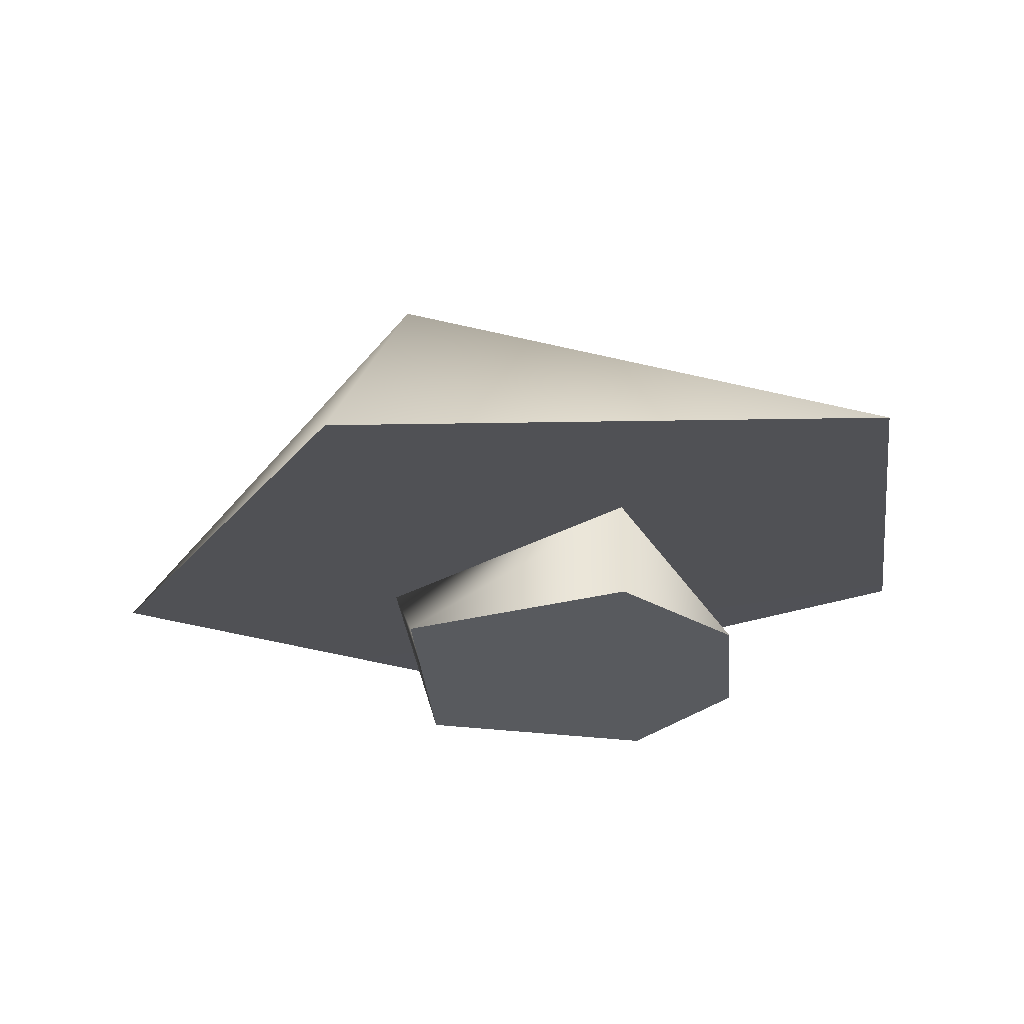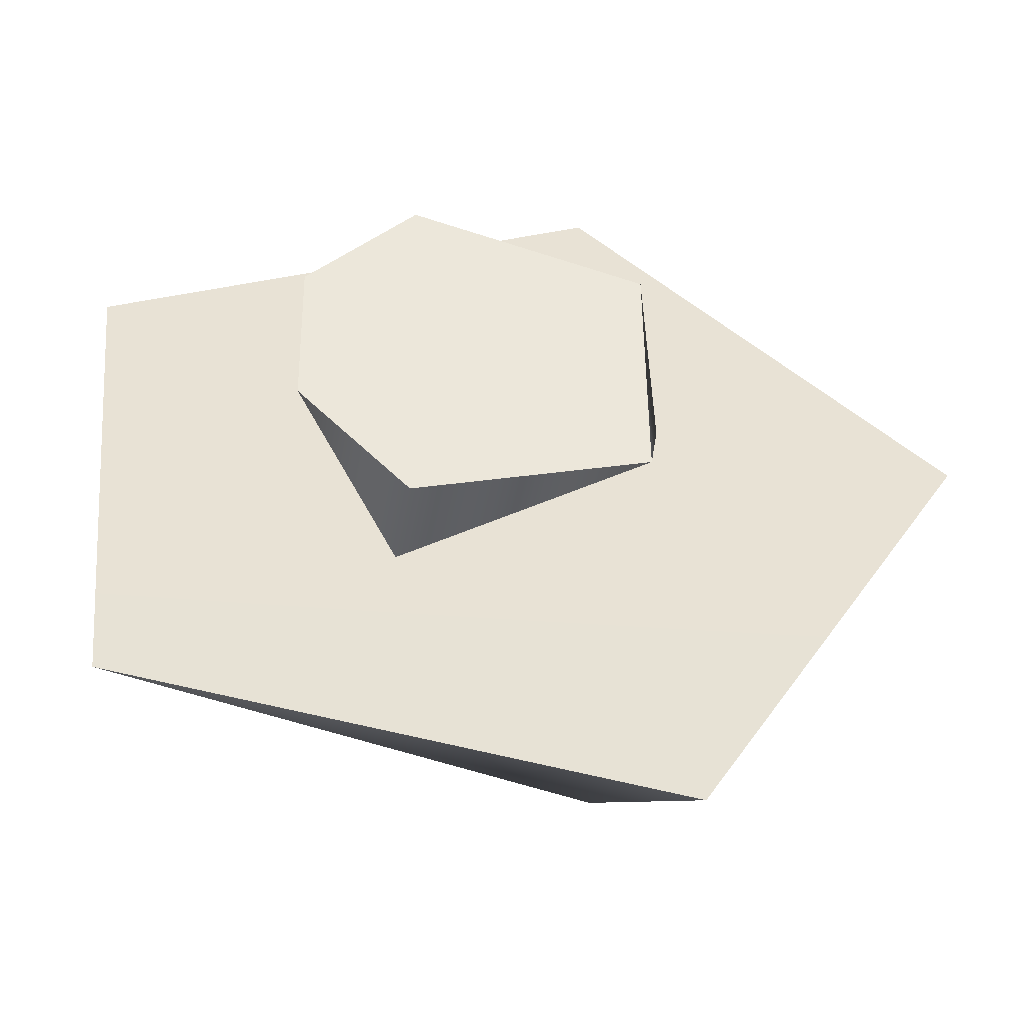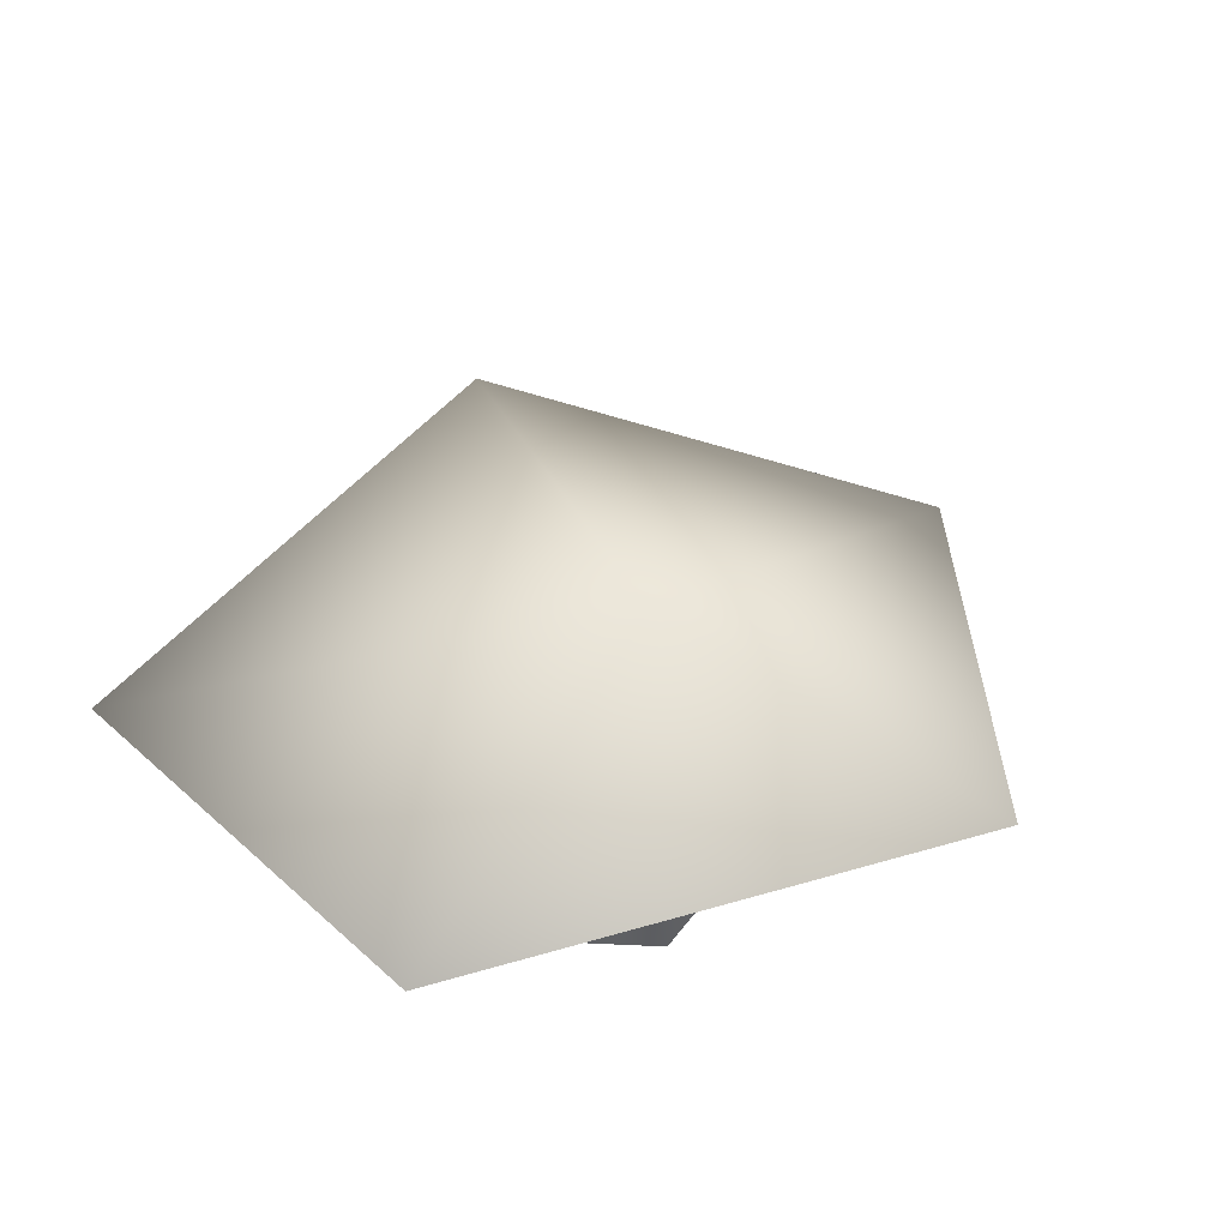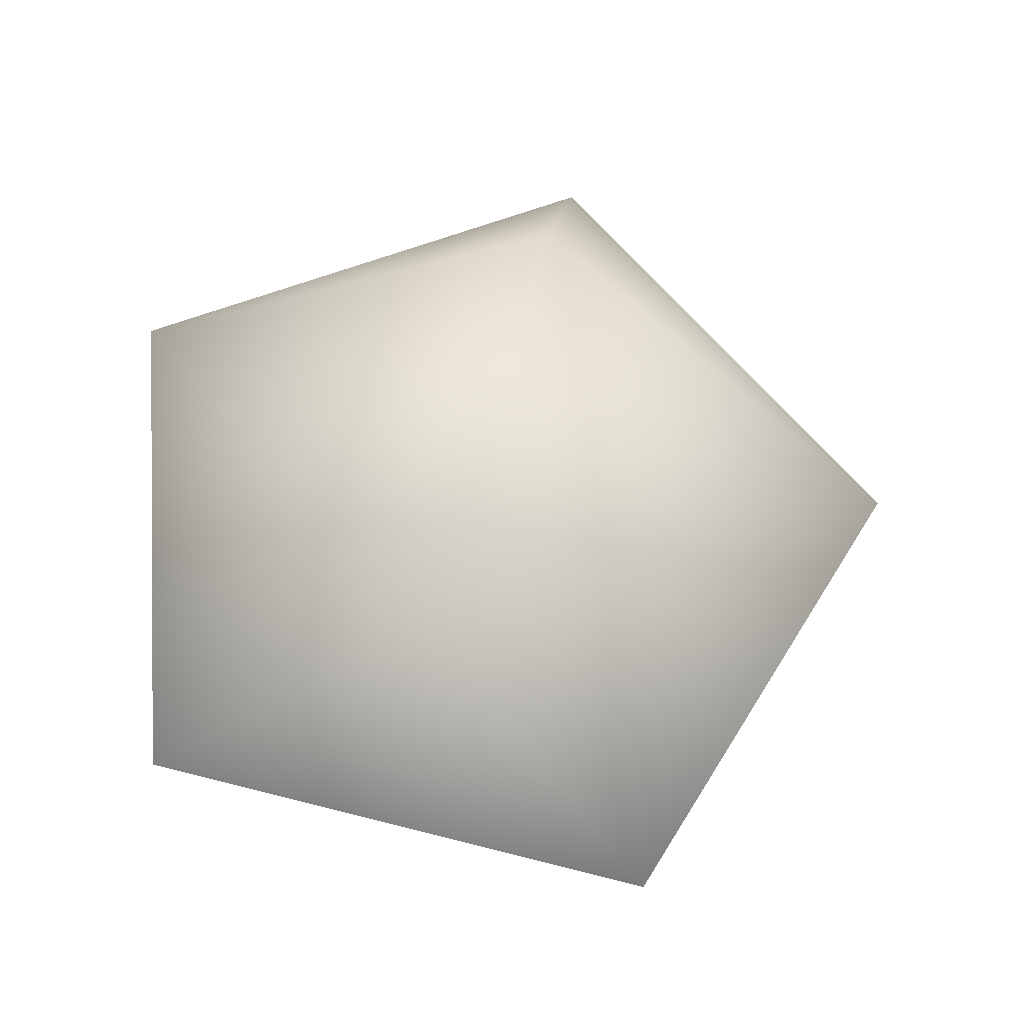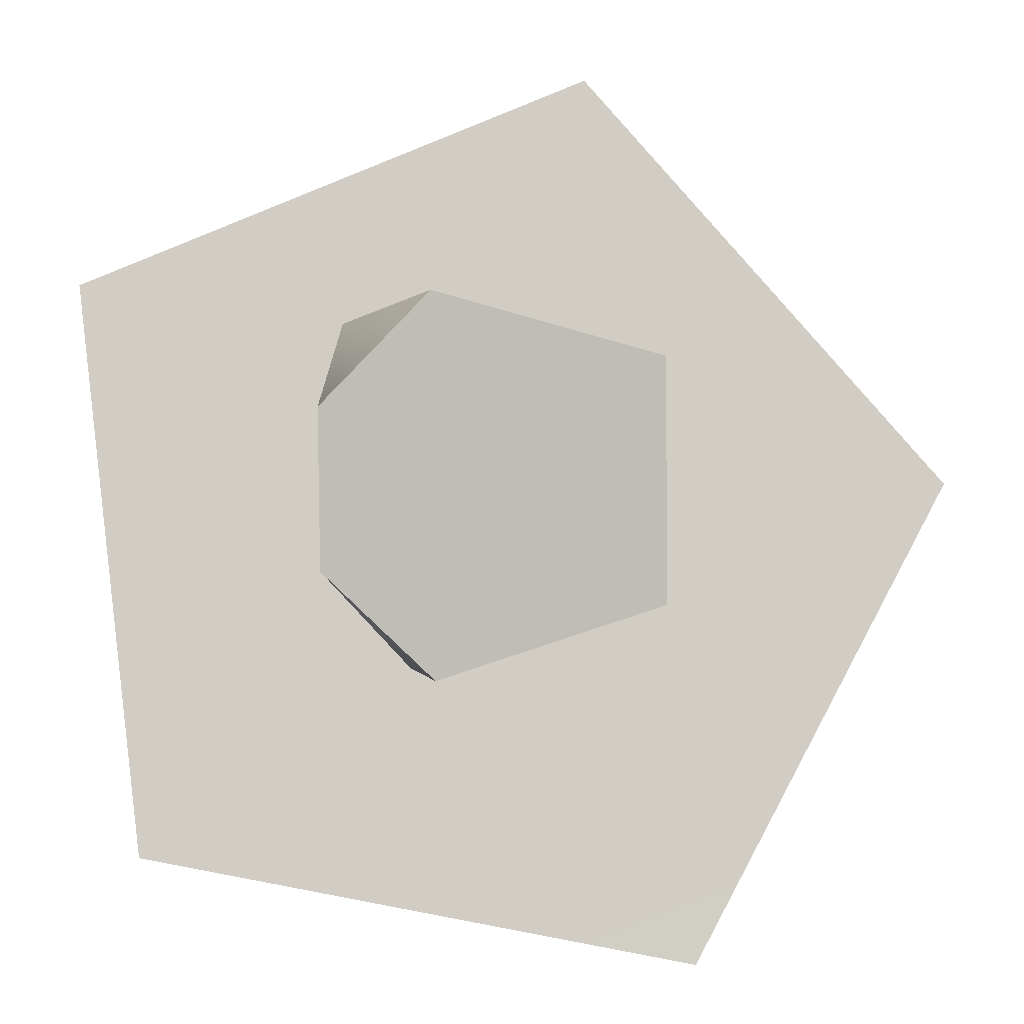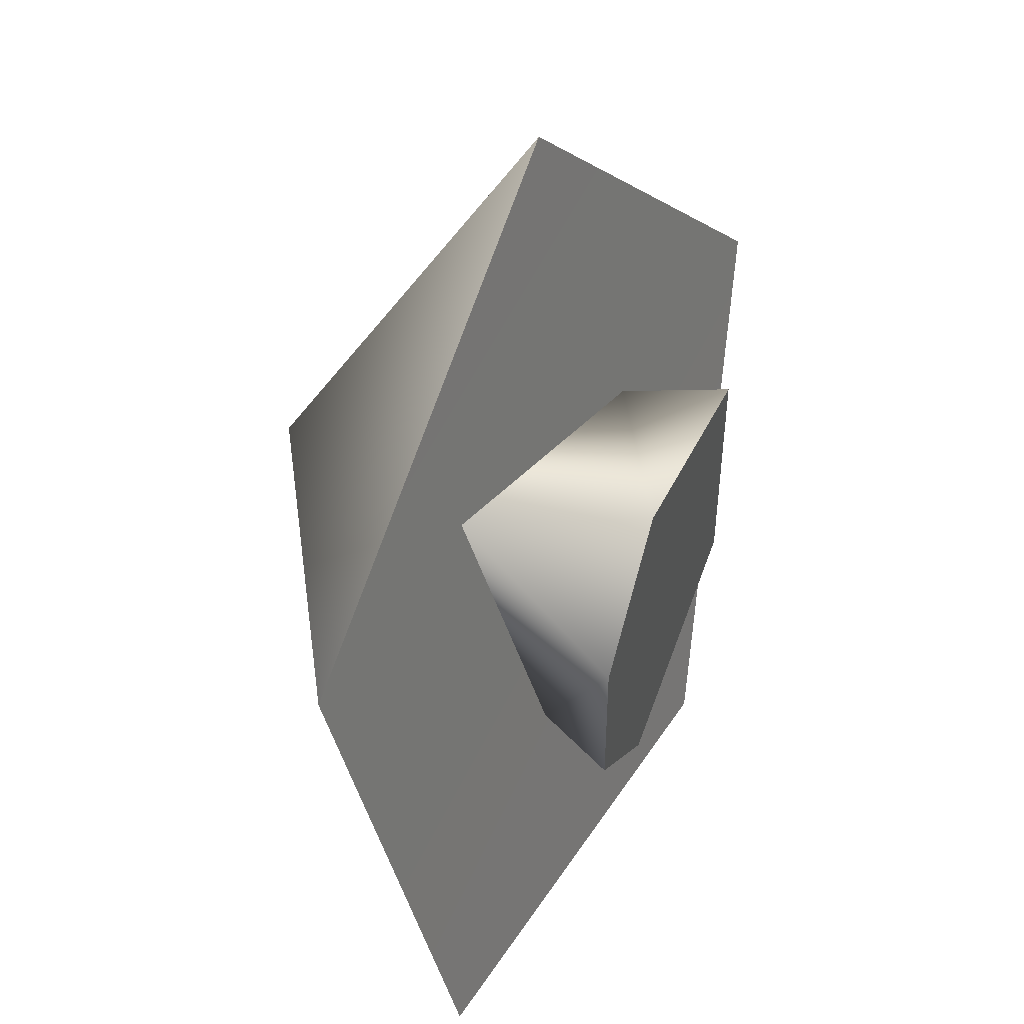
<metadata>
{"format":"obj","ext":"obj","renderer":"f3d","projection":"perspective","resolution":1024,"background":"white","views":[{"elev":-30.9,"azim":4.2,"up":"+Z"},{"elev":-40.1,"azim":170.4,"up":"+Y"},{"elev":42.9,"azim":138.0,"up":"+Z"},{"elev":74.8,"azim":171.4,"up":"+Z"},{"elev":3.4,"azim":164.4,"up":"+Y"},{"elev":50.1,"azim":111.5,"up":"+Y"}]}
</metadata>
<code>
g Face_1
v 0.08957 -0.2539 -0.0001993
v 0.09162 -0.2534 4.285e-05
v 0.09177 -0.2514 0.0004347
v 0.08982 -0.2506 0.0004347
v 0.08846 -0.2521 4.285e-05
v 0.0906 -0.2528 8.671e-05
v 0.08959 -0.252 0.0001596
v 0.0908 -0.2515 0.0003369
f 7 5 4
f 8 7 4
f 3 8 4
f 6 8 3
f 1 7 6
f 1 5 7
f 2 1 6
f 2 6 3
g Face_2
v 0.08957 -0.2539 -0.0001993
v 0.09162 -0.2534 4.285e-05
v 0.09177 -0.2514 0.0004347
v 0.08982 -0.2506 0.0004347
v 0.08846 -0.2521 4.285e-05
v 0.08979 -0.2534 0.0006544
v 0.09053 -0.2516 0.001135
f 14 9 10
f 14 13 9
f 15 10 11
f 15 11 12
f 15 12 13
f 15 13 14
f 15 14 10
g Face_3
v 0.0906 -0.2528 8.671e-05
v 0.08959 -0.252 0.0001596
v 0.0908 -0.2515 0.0003369
v 0.0906 -0.2528 8.671e-05
v 0.0906 -0.2528 -0.0003
v 0.09102 -0.2524 -0.0003
v 0.09102 -0.2518 -0.0003
v 0.09062 -0.2514 -0.0003
v 0.08974 -0.2516 -0.0003
v 0.08973 -0.2525 -0.0003
v 0.0906 -0.2528 -0.0003
f 25 16 17
f 25 26 16
f 24 25 17
f 23 17 18
f 23 24 17
f 22 18 19
f 22 23 18
f 21 22 19
f 20 21 19
g Face_4
v 0.0906 -0.2528 -0.0003
v 0.09102 -0.2524 -0.0003
v 0.09102 -0.2518 -0.0003
v 0.09062 -0.2514 -0.0003
v 0.08974 -0.2516 -0.0003
v 0.08973 -0.2525 -0.0003
f 31 28 27
f 31 29 28
f 31 30 29
f 31 27 32

</code>
